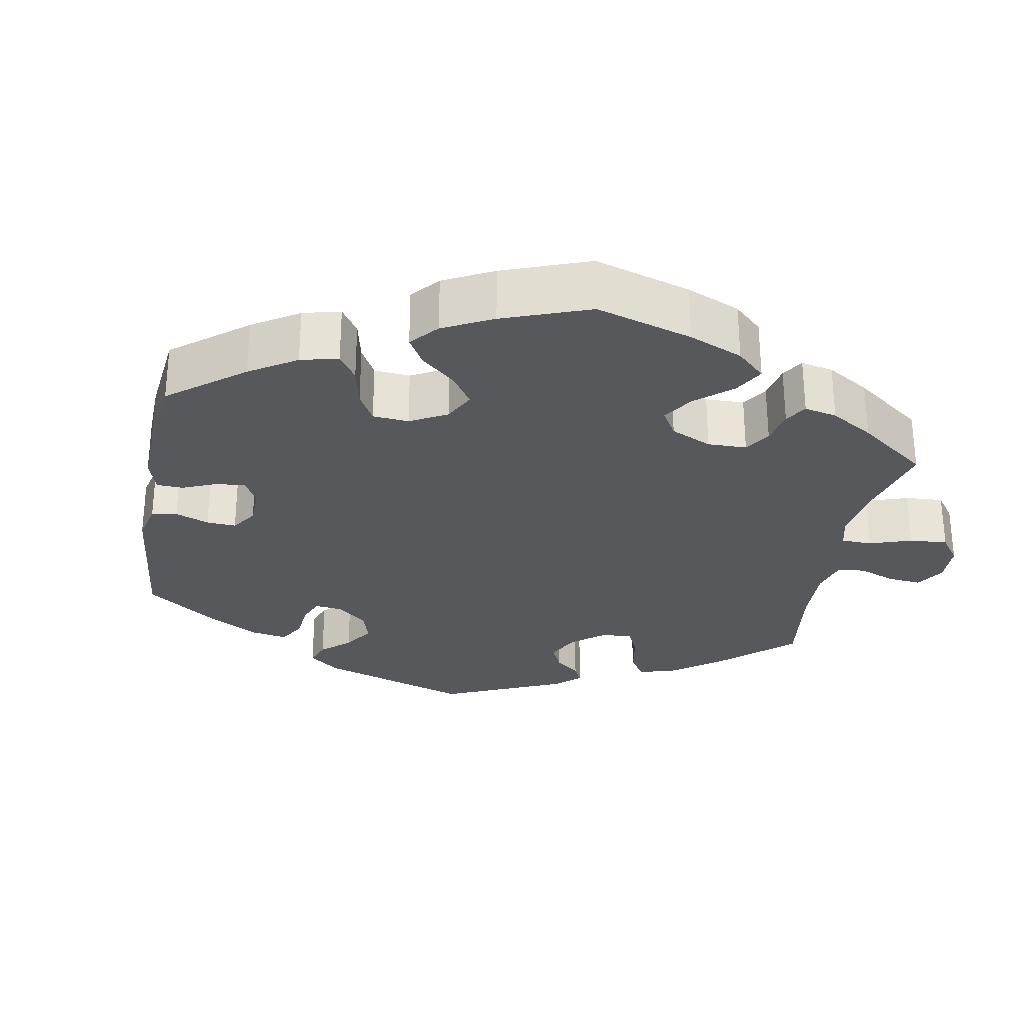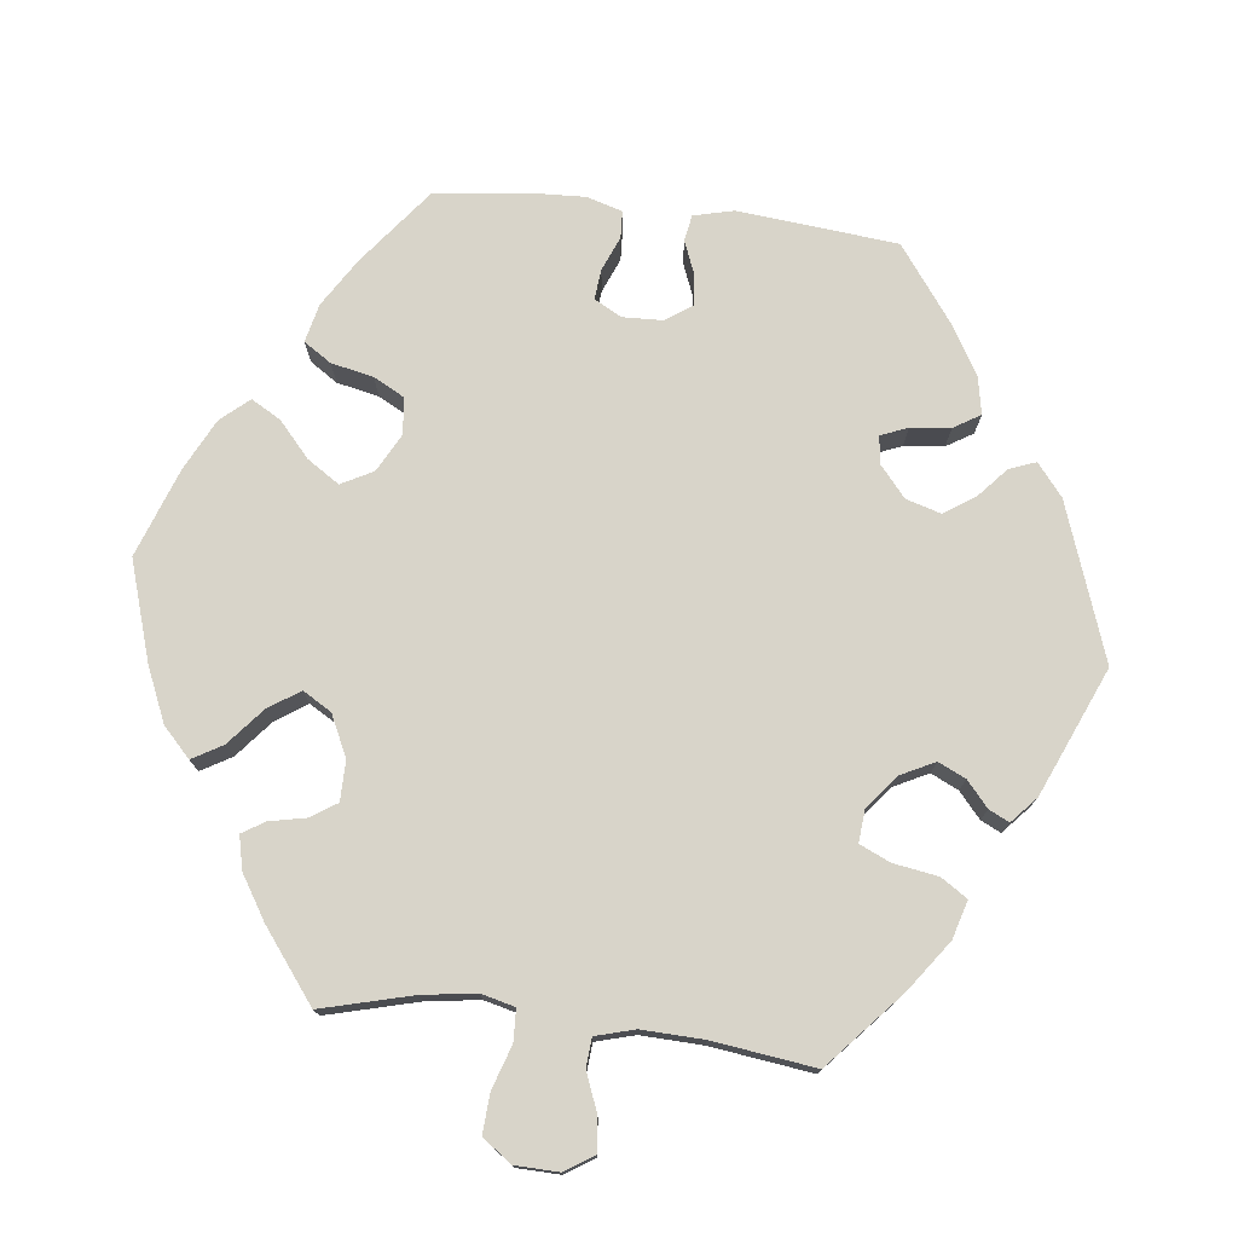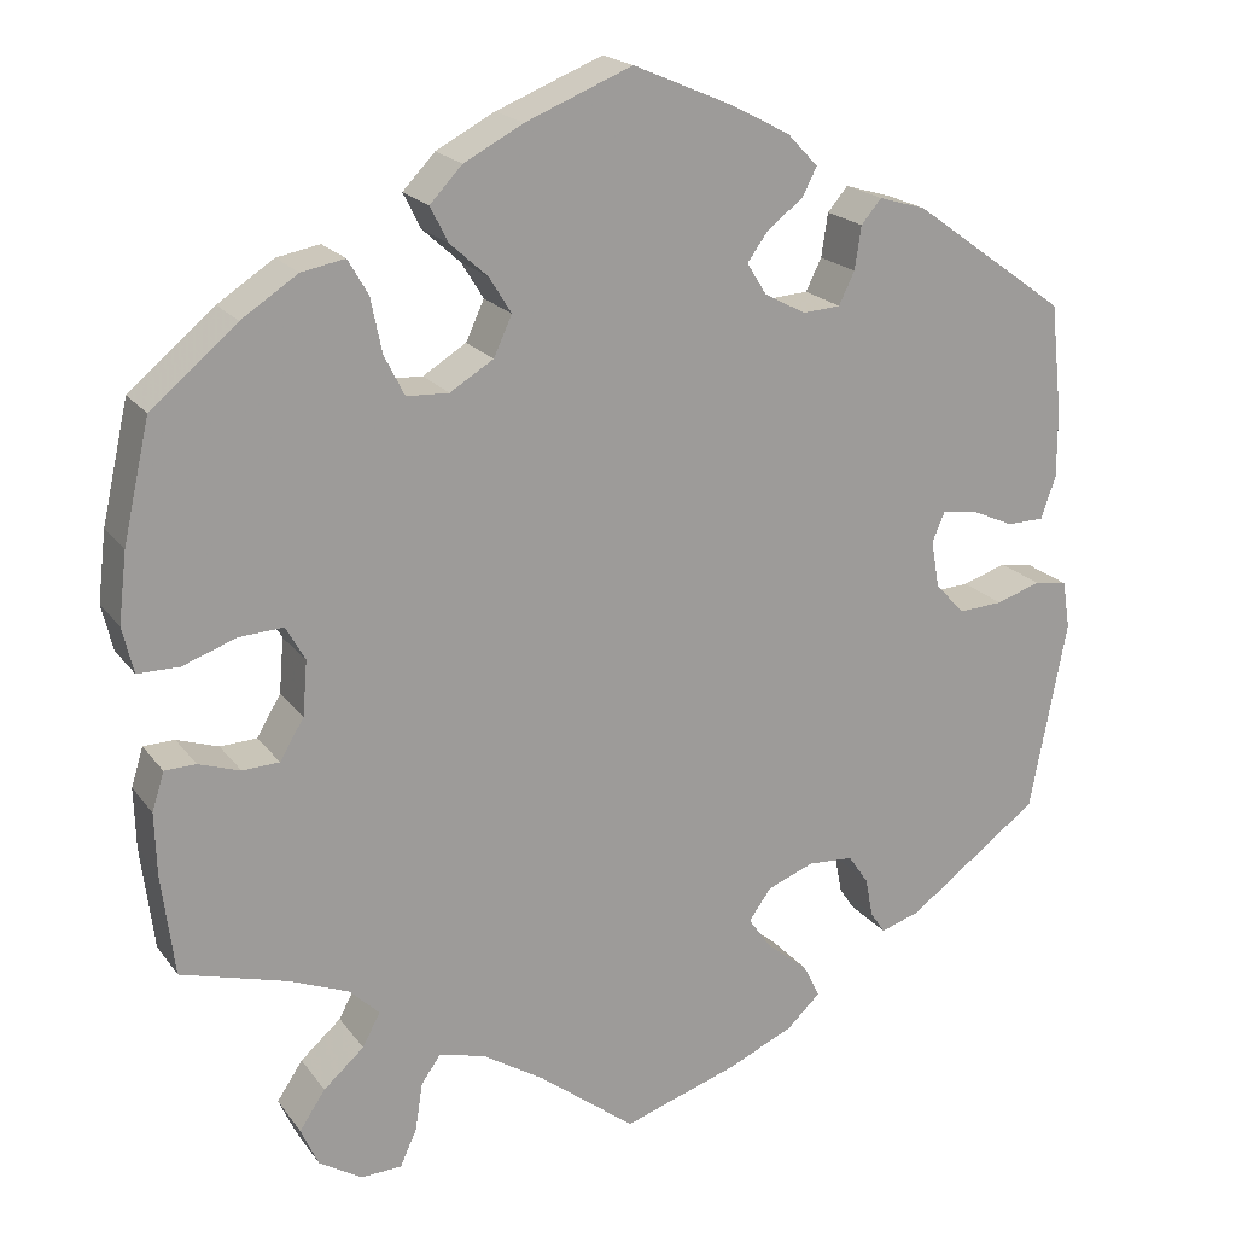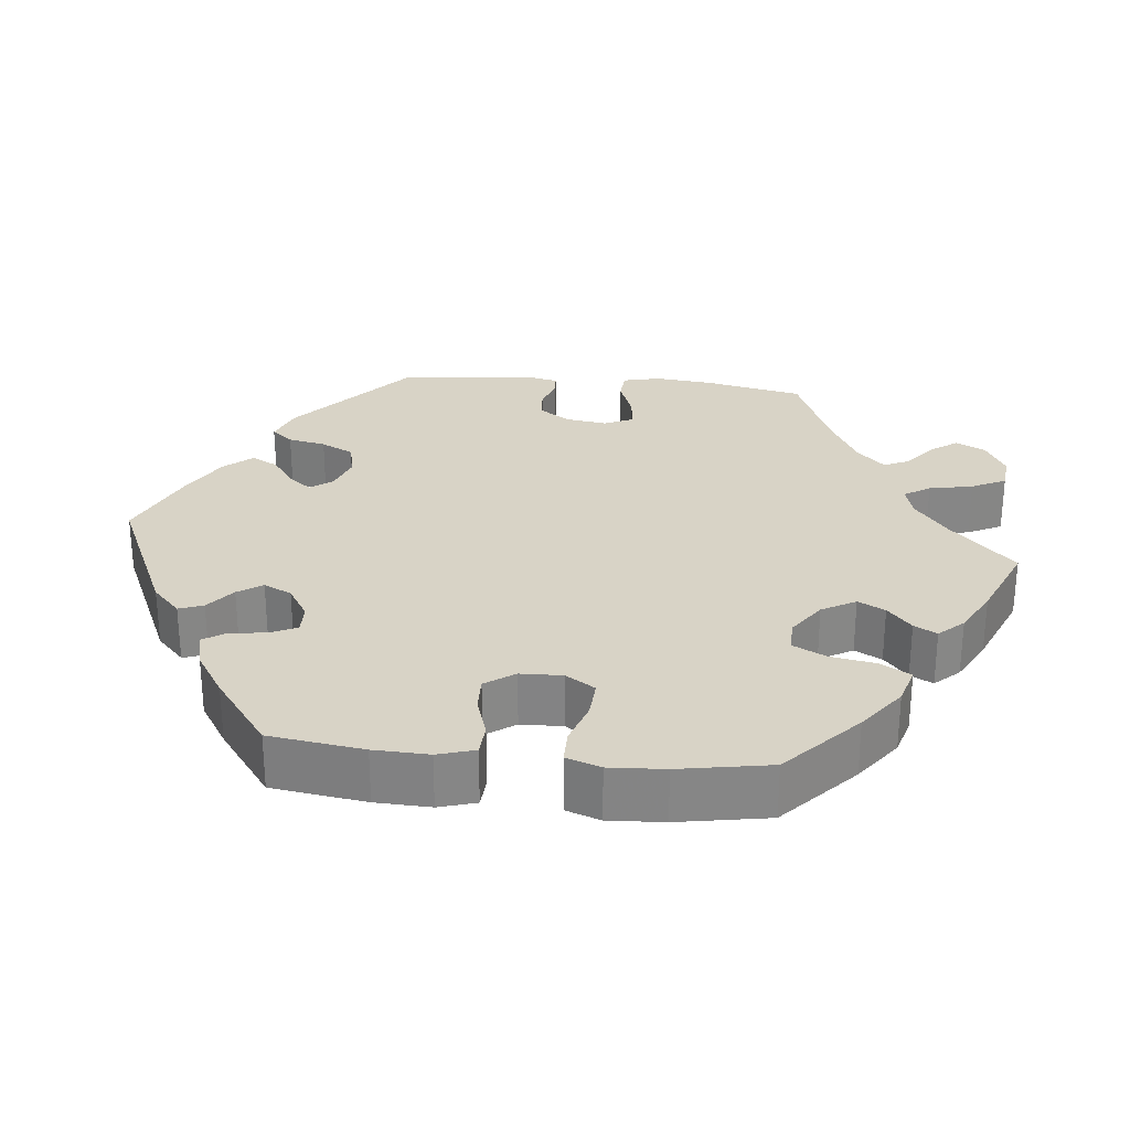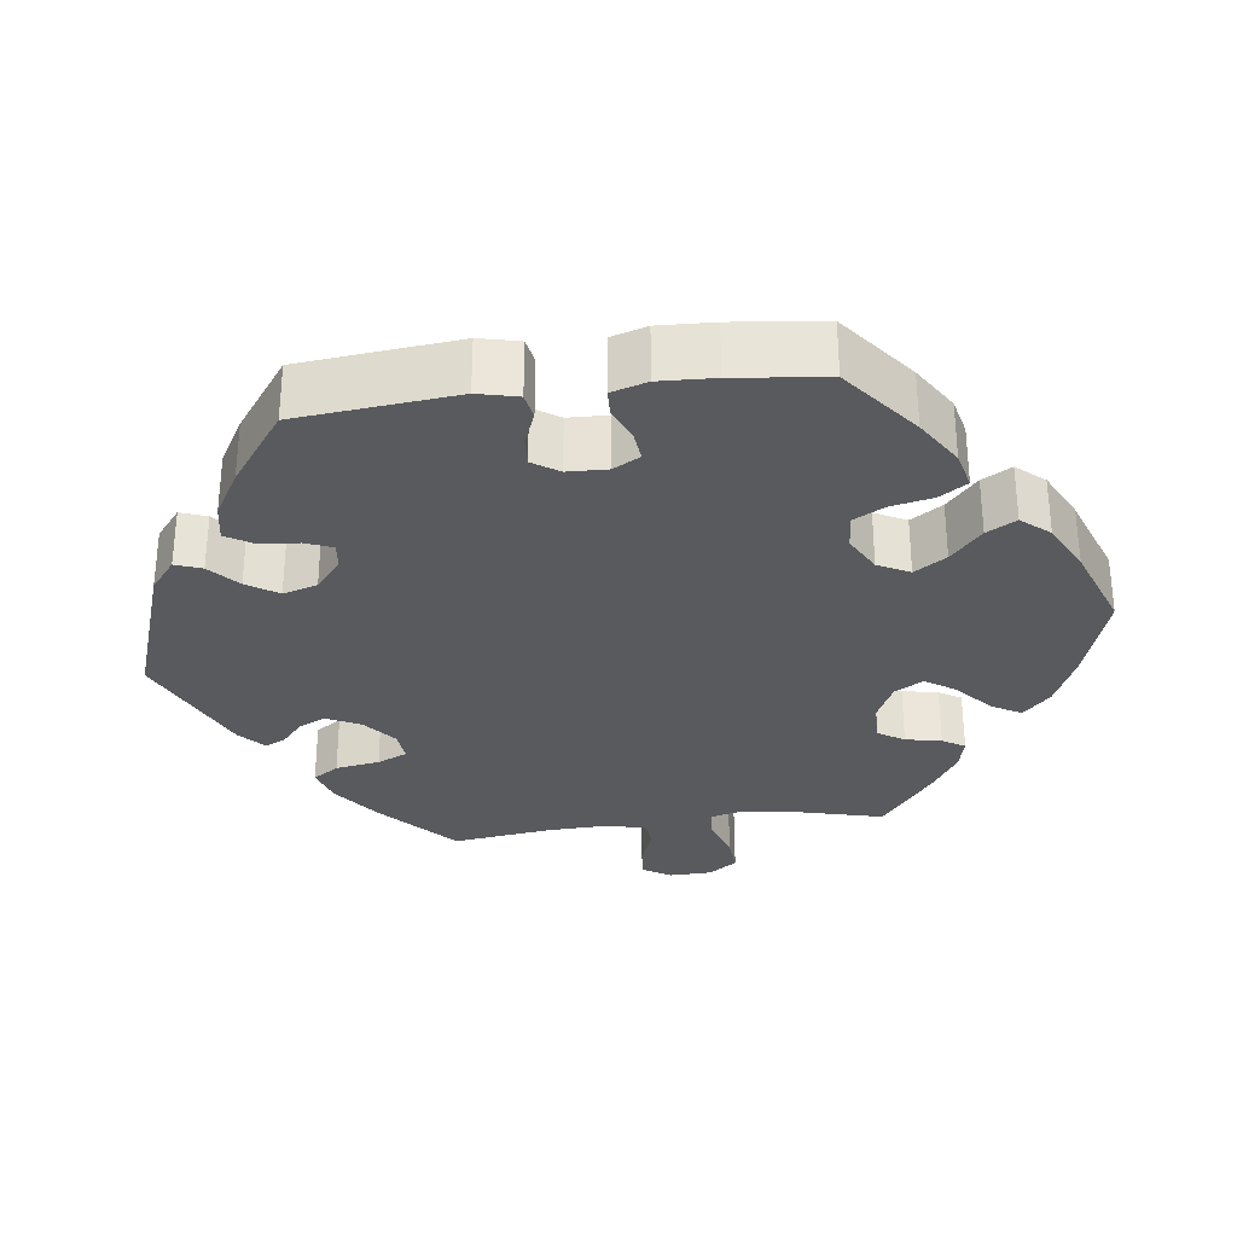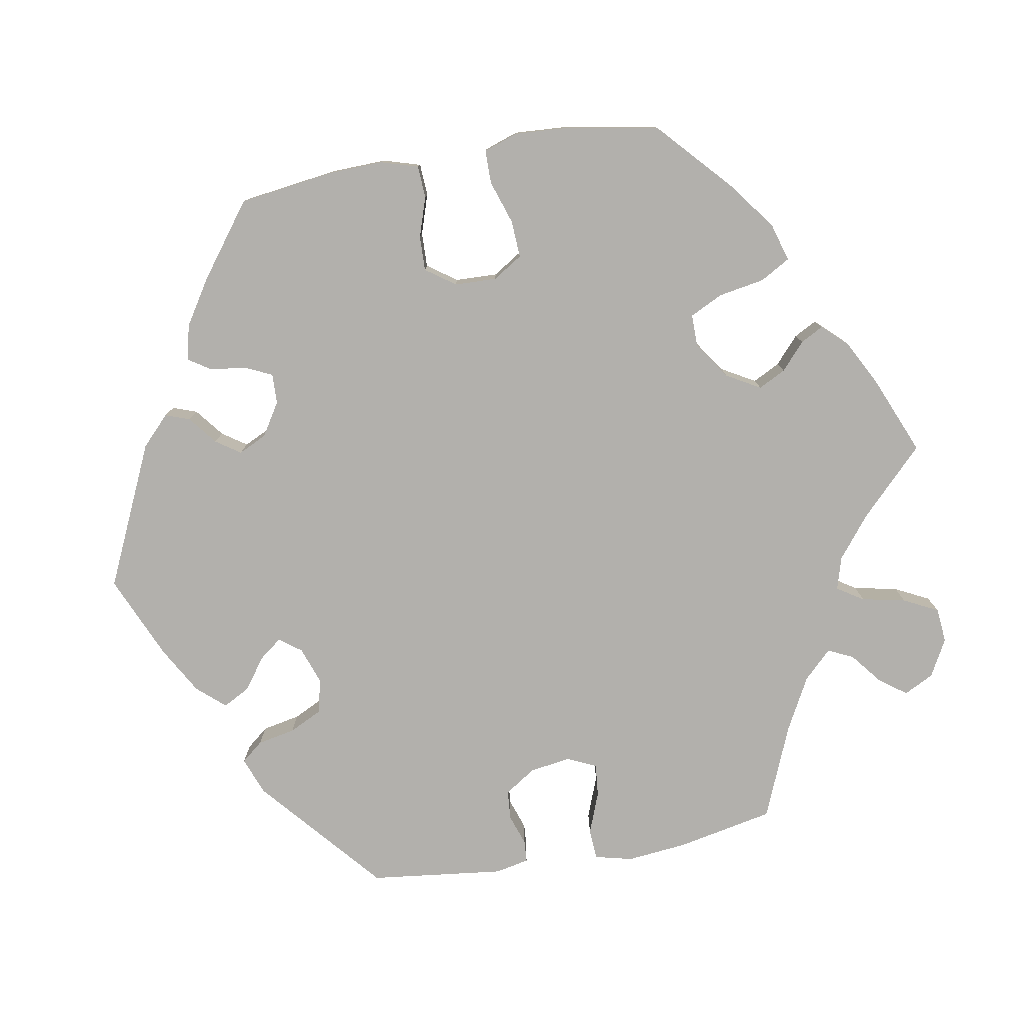
<metadata>
{"format":"obj","ext":"obj","renderer":"f3d","projection":"perspective","resolution":1024,"background":"white","views":[{"elev":-28.6,"azim":49.9,"up":"+Y"},{"elev":75.5,"azim":156.6,"up":"+Y"},{"elev":19.6,"azim":154.6,"up":"+Z"},{"elev":28.2,"azim":35.9,"up":"+Y"},{"elev":-30.7,"azim":-22.6,"up":"+Y"},{"elev":-78.7,"azim":39.8,"up":"+Y"}]}
</metadata>
<code>
v -0.123 0.07 -0.537
v -0.195 0.07 -0.505
v -0.232 0.07 -0.47
v -0.214 0.07 -0.434
v -0.169 0.07 -0.397
v -0.144 0.07 -0.362
v -0.168 0.07 -0.328
v -0.219 0.07 -0.308
v -0.268 0.07 -0.311
v -0.29 0.07 -0.343
v -0.298 0.07 -0.385
v -0.314 0.07 -0.409
v -0.357 0.07 -0.395
v -0.5 0.07 -0.289
v -0.54 0.07 -0.081
v -0.532 0.07 -0.029
v -0.496 0.07 -0.023
v -0.448 0.07 -0.039
v -0.4 0.07 -0.042
v -0.368 0.07 -0.008
v -0.359 0.07 0.043
v -0.373 0.07 0.076
v -0.41 0.07 0.071
v -0.457 0.07 0.05
v -0.497 0.07 0.051
v -0.513 0.07 0.097
v -0.513 0.07 0.169
v -0.5 0.07 0.289
v -0.333 0.07 0.409
v -0.282 0.07 0.424
v -0.26 0.07 0.398
v -0.253 0.07 0.351
v -0.236 0.07 0.316
v -0.195 0.07 0.313
v -0.15 0.07 0.337
v -0.129 0.07 0.371
v -0.152 0.07 0.403
v -0.19 0.07 0.432
v -0.206 0.07 0.463
v -0.173 0.07 0.498
v -0.11 0.07 0.531
v -0.001 0.07 0.578
v 0.115 0.07 0.531
v 0.179 0.07 0.497
v 0.214 0.07 0.46
v 0.195 0.07 0.422
v 0.154 0.07 0.385
v 0.13 0.07 0.346
v 0.15 0.07 0.303
v 0.197 0.07 0.274
v 0.243 0.07 0.276
v 0.265 0.07 0.32
v 0.277 0.07 0.379
v 0.299 0.07 0.417
v 0.346 0.07 0.408
v 0.407 0.07 0.368
v 0.5 0.07 0.29
v 0.529 0.07 0.161
v 0.538 0.07 0.085
v 0.526 0.07 0.035
v 0.481 0.07 0.035
v 0.423 0.07 0.056
v 0.375 0.07 0.059
v 0.354 0.07 0.022
v 0.359 0.07 -0.037
v 0.385 0.07 -0.081
v 0.425 0.07 -0.083
v 0.47 0.07 -0.068
v 0.504 0.07 -0.069
v 0.517 0.07 -0.111
v 0.515 0.07 -0.177
v 0.501 0.07 -0.289
v 0.386 0.07 -0.321
v 0.321 0.07 -0.347
v 0.289 0.07 -0.378
v 0.308 0.07 -0.414
v 0.352 0.07 -0.453
v 0.38 0.07 -0.495
v 0.361 0.07 -0.537
v 0.314 0.07 -0.566
v 0.27 0.07 -0.564
v 0.252 0.07 -0.524
v 0.244 0.07 -0.472
v 0.223 0.07 -0.442
v 0.173 0.07 -0.455
v 0.106 0.07 -0.497
v 0.001 0.07 -0.578
v -0.123 0 -0.537
v -0.195 0 -0.505
v -0.232 0 -0.47
v -0.214 0 -0.434
v -0.169 0 -0.397
v -0.144 0 -0.362
v -0.168 0 -0.328
v -0.219 0 -0.308
v -0.268 0 -0.311
v -0.29 0 -0.343
v -0.298 0 -0.385
v -0.314 0 -0.409
v -0.357 0 -0.395
v -0.5 0 -0.289
v -0.54 0 -0.081
v -0.532 0 -0.029
v -0.496 0 -0.023
v -0.448 0 -0.039
v -0.4 0 -0.042
v -0.368 0 -0.008
v -0.359 0 0.043
v -0.373 0 0.076
v -0.41 0 0.071
v -0.457 0 0.05
v -0.497 0 0.051
v -0.513 0 0.097
v -0.513 0 0.169
v -0.5 0 0.289
v -0.333 0 0.409
v -0.282 0 0.424
v -0.26 0 0.398
v -0.253 0 0.351
v -0.236 0 0.316
v -0.195 0 0.313
v -0.15 0 0.337
v -0.129 0 0.371
v -0.152 0 0.403
v -0.19 0 0.432
v -0.206 0 0.463
v -0.173 0 0.498
v -0.11 0 0.531
v -0.001 0 0.578
v 0.115 0 0.531
v 0.179 0 0.497
v 0.214 0 0.46
v 0.195 0 0.422
v 0.154 0 0.385
v 0.13 0 0.346
v 0.15 0 0.303
v 0.197 0 0.274
v 0.243 0 0.276
v 0.265 0 0.32
v 0.277 0 0.379
v 0.299 0 0.417
v 0.346 0 0.408
v 0.407 0 0.368
v 0.5 0 0.29
v 0.529 0 0.161
v 0.538 0 0.085
v 0.526 0 0.035
v 0.481 0 0.035
v 0.423 0 0.056
v 0.375 0 0.059
v 0.354 0 0.022
v 0.359 0 -0.037
v 0.385 0 -0.081
v 0.425 0 -0.083
v 0.47 0 -0.068
v 0.504 0 -0.069
v 0.517 0 -0.111
v 0.515 0 -0.177
v 0.501 0 -0.289
v 0.386 0 -0.321
v 0.321 0 -0.347
v 0.289 0 -0.378
v 0.308 0 -0.414
v 0.352 0 -0.453
v 0.38 0 -0.495
v 0.361 0 -0.537
v 0.314 0 -0.566
v 0.27 0 -0.564
v 0.252 0 -0.524
v 0.244 0 -0.472
v 0.223 0 -0.442
v 0.173 0 -0.455
v 0.106 0 -0.497
v 0.001 0 -0.578
f 86 87 1 2
f 85 86 2 3
f 84 85 3 4
f 80 81 82 83
f 80 83 84
f 79 80 84
f 76 77 78 79
f 75 76 79 84
f 70 71 72 73
f 70 73 74
f 67 68 69 70
f 66 67 70 74
f 65 66 74 75
f 59 60 61 62
f 59 62 63
f 58 59 63
f 57 58 63
f 56 57 63 64
f 52 53 54 55
f 51 52 55 56
f 44 45 46 47
f 44 47 48
f 43 44 48
f 42 43 48
f 41 42 48 49
f 37 38 39 40
f 36 37 40 41
f 29 30 31 32
f 29 32 33
f 28 29 33
f 27 28 33 34
f 23 24 25 26
f 22 23 26 27
f 15 16 17 18
f 15 18 19
f 14 15 19
f 13 14 19 20
f 10 11 12 13
f 9 10 13 20
f 75 84 4 5
f 64 65 75 5
f 51 56 64
f 50 51 64
f 49 50 64
f 36 41 49 64
f 35 36 64
f 34 35 64
f 22 27 34 64
f 21 22 64
f 8 9 20 21
f 7 8 21 64
f 6 7 64
f 5 6 64
f 89 88 174 173
f 90 89 173 172
f 91 90 172 171
f 170 169 168 167
f 171 170 167
f 171 167 166
f 166 165 164 163
f 171 166 163 162
f 160 159 158 157
f 161 160 157
f 157 156 155 154
f 161 157 154 153
f 162 161 153 152
f 149 148 147 146
f 150 149 146
f 150 146 145
f 150 145 144
f 151 150 144 143
f 142 141 140 139
f 143 142 139 138
f 134 133 132 131
f 135 134 131
f 135 131 130
f 135 130 129
f 136 135 129 128
f 127 126 125 124
f 128 127 124 123
f 119 118 117 116
f 120 119 116
f 120 116 115
f 121 120 115 114
f 113 112 111 110
f 114 113 110 109
f 105 104 103 102
f 106 105 102
f 106 102 101
f 107 106 101 100
f 100 99 98 97
f 107 100 97 96
f 92 91 171 162
f 92 162 152 151
f 151 143 138
f 151 138 137
f 151 137 136
f 151 136 128 123
f 151 123 122
f 151 122 121
f 151 121 114 109
f 151 109 108
f 108 107 96 95
f 151 108 95 94
f 151 94 93
f 151 93 92
f 1 88 89 2
f 2 89 90 3
f 3 90 91 4
f 4 91 92 5
f 5 92 93 6
f 6 93 94 7
f 7 94 95 8
f 8 95 96 9
f 9 96 97 10
f 10 97 98 11
f 11 98 99 12
f 12 99 100 13
f 13 100 101 14
f 14 101 102 15
f 15 102 103 16
f 16 103 104 17
f 17 104 105 18
f 18 105 106 19
f 19 106 107 20
f 20 107 108 21
f 21 108 109 22
f 22 109 110 23
f 23 110 111 24
f 24 111 112 25
f 25 112 113 26
f 26 113 114 27
f 27 114 115 28
f 28 115 116 29
f 29 116 117 30
f 30 117 118 31
f 31 118 119 32
f 32 119 120 33
f 33 120 121 34
f 34 121 122 35
f 35 122 123 36
f 36 123 124 37
f 37 124 125 38
f 38 125 126 39
f 39 126 127 40
f 40 127 128 41
f 41 128 129 42
f 42 129 130 43
f 43 130 131 44
f 44 131 132 45
f 45 132 133 46
f 46 133 134 47
f 47 134 135 48
f 48 135 136 49
f 49 136 137 50
f 50 137 138 51
f 51 138 139 52
f 52 139 140 53
f 53 140 141 54
f 54 141 142 55
f 55 142 143 56
f 56 143 144 57
f 57 144 145 58
f 58 145 146 59
f 59 146 147 60
f 60 147 148 61
f 61 148 149 62
f 62 149 150 63
f 63 150 151 64
f 64 151 152 65
f 65 152 153 66
f 66 153 154 67
f 67 154 155 68
f 68 155 156 69
f 69 156 157 70
f 70 157 158 71
f 71 158 159 72
f 72 159 160 73
f 73 160 161 74
f 74 161 162 75
f 75 162 163 76
f 76 163 164 77
f 77 164 165 78
f 78 165 166 79
f 79 166 167 80
f 80 167 168 81
f 81 168 169 82
f 82 169 170 83
f 83 170 171 84
f 84 171 172 85
f 85 172 173 86
f 86 173 174 87
f 87 174 88 1

</code>
